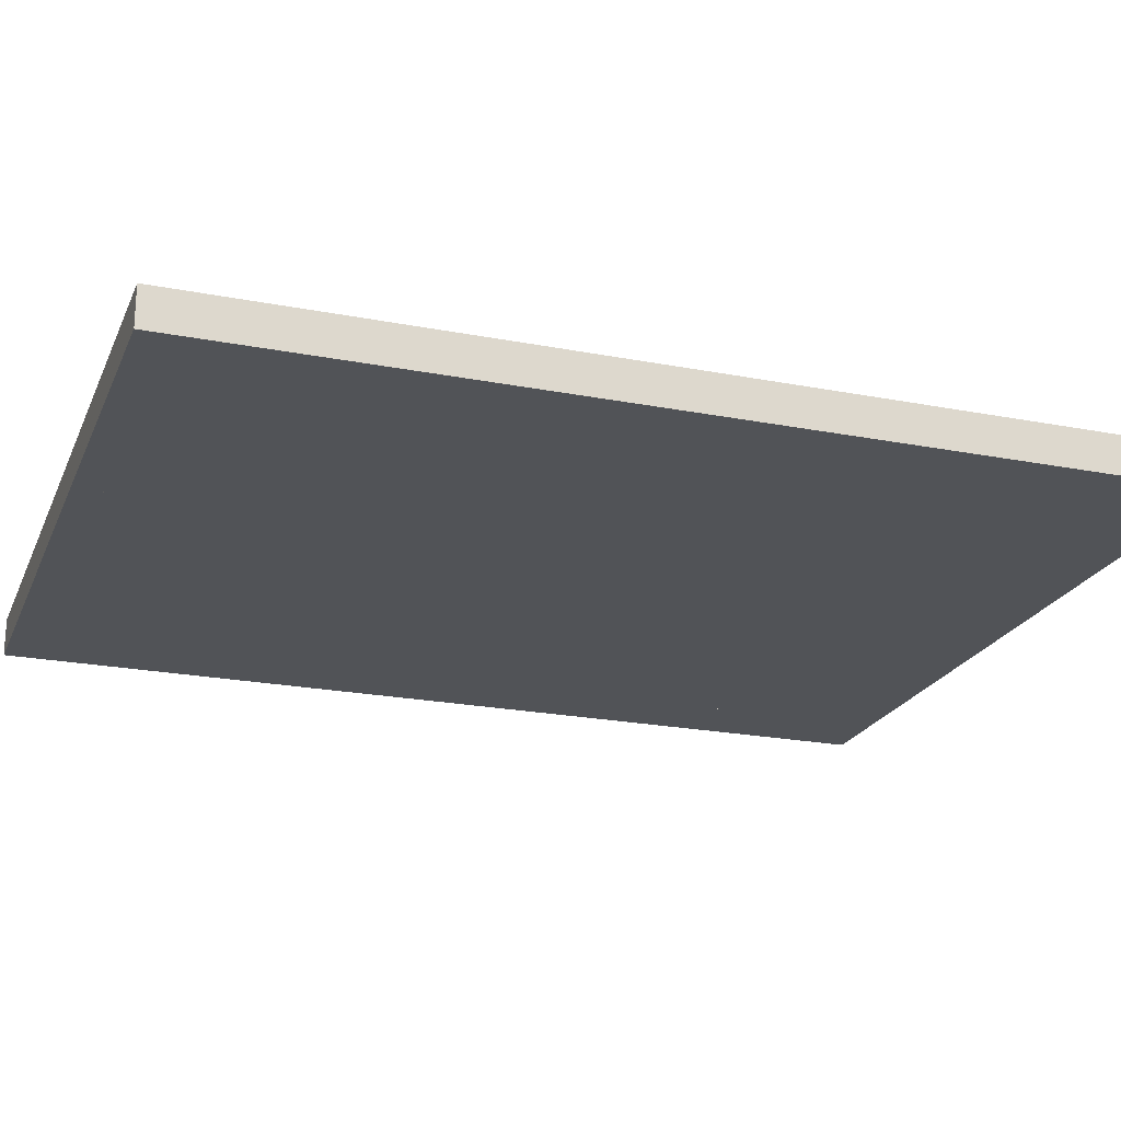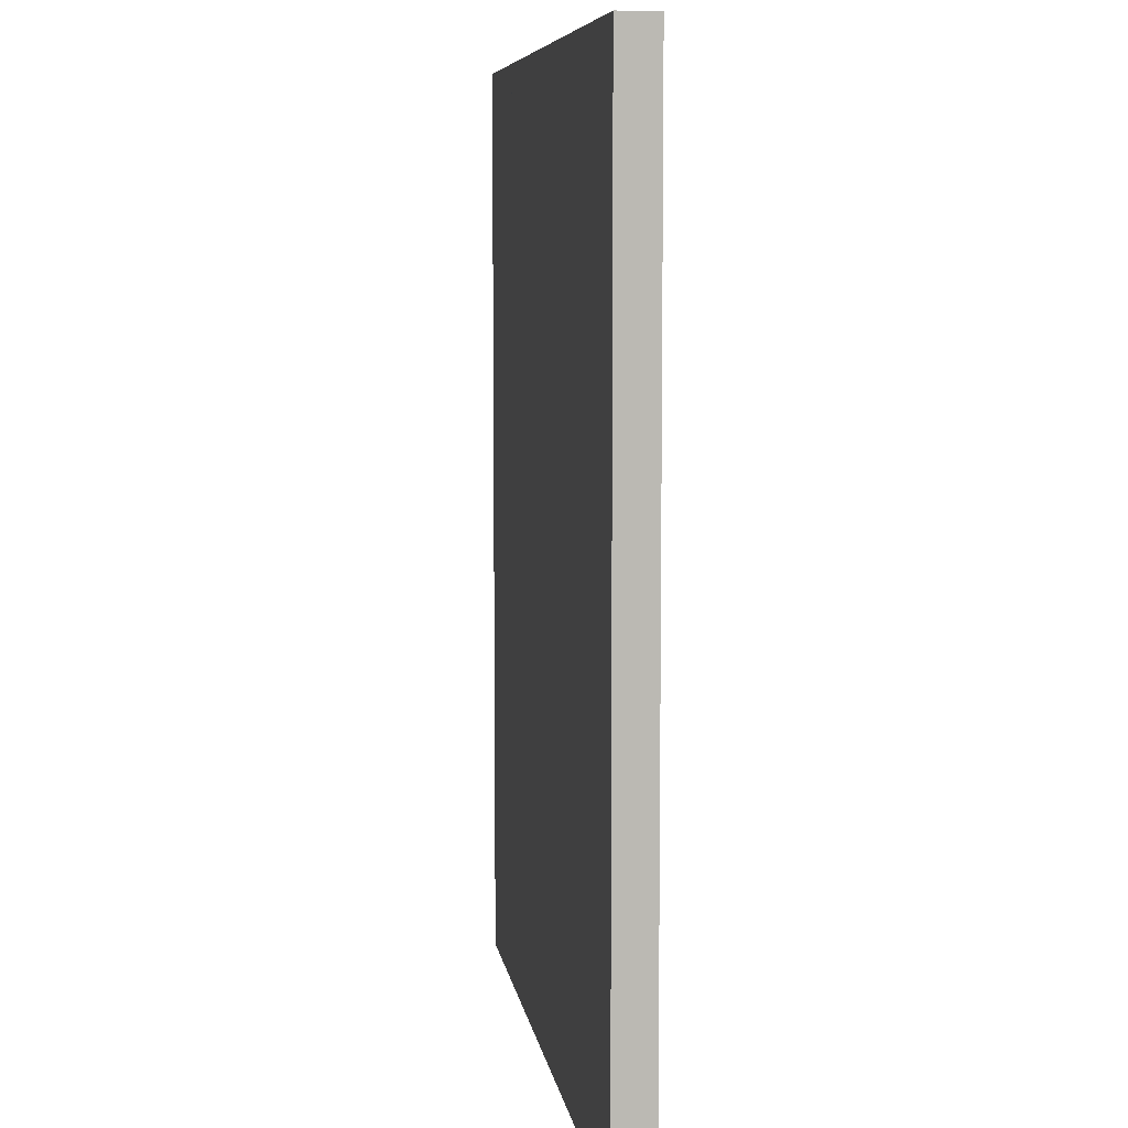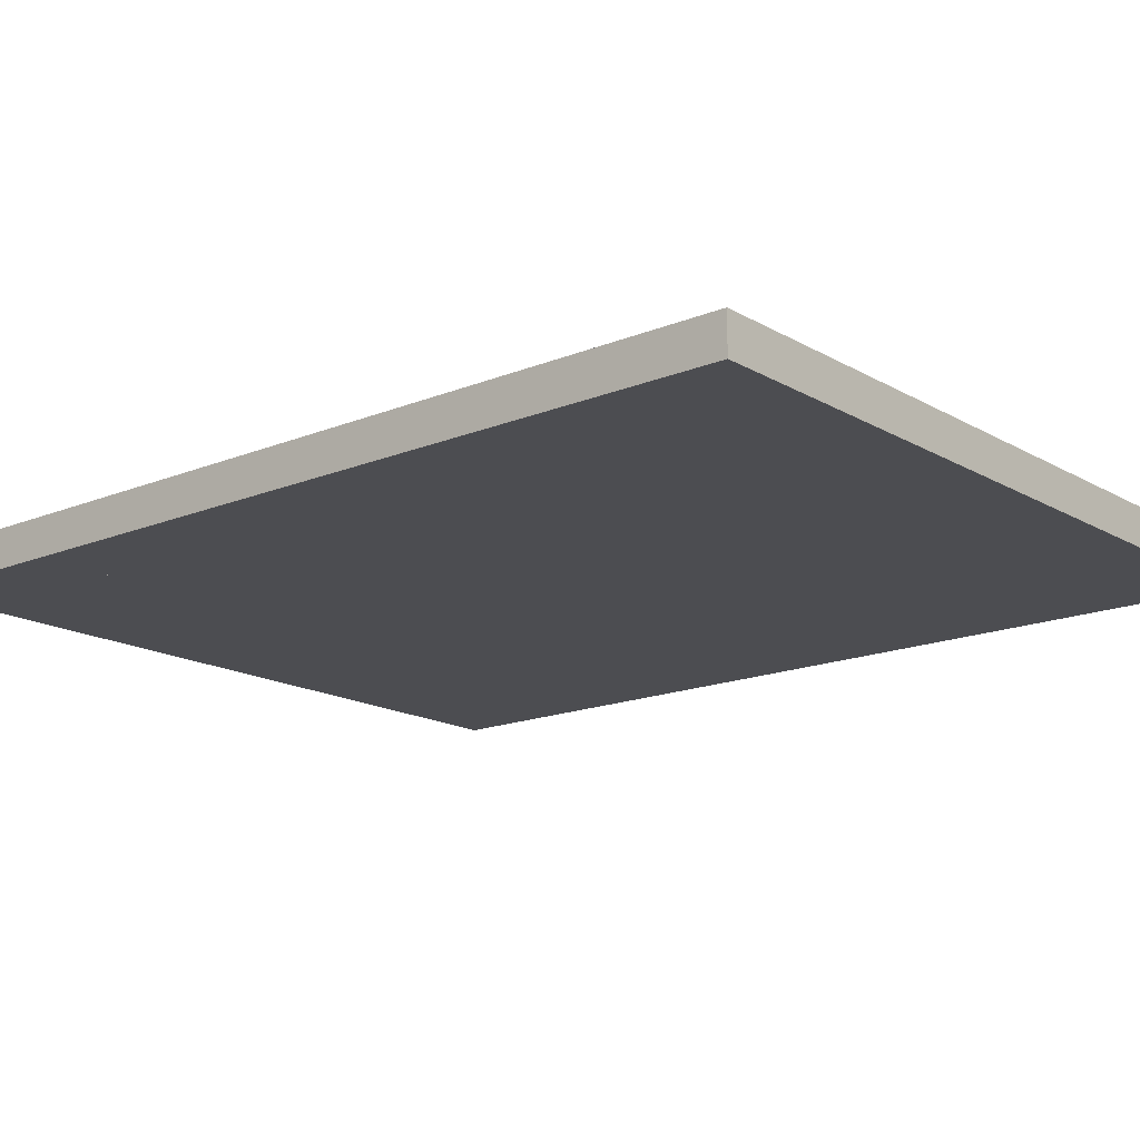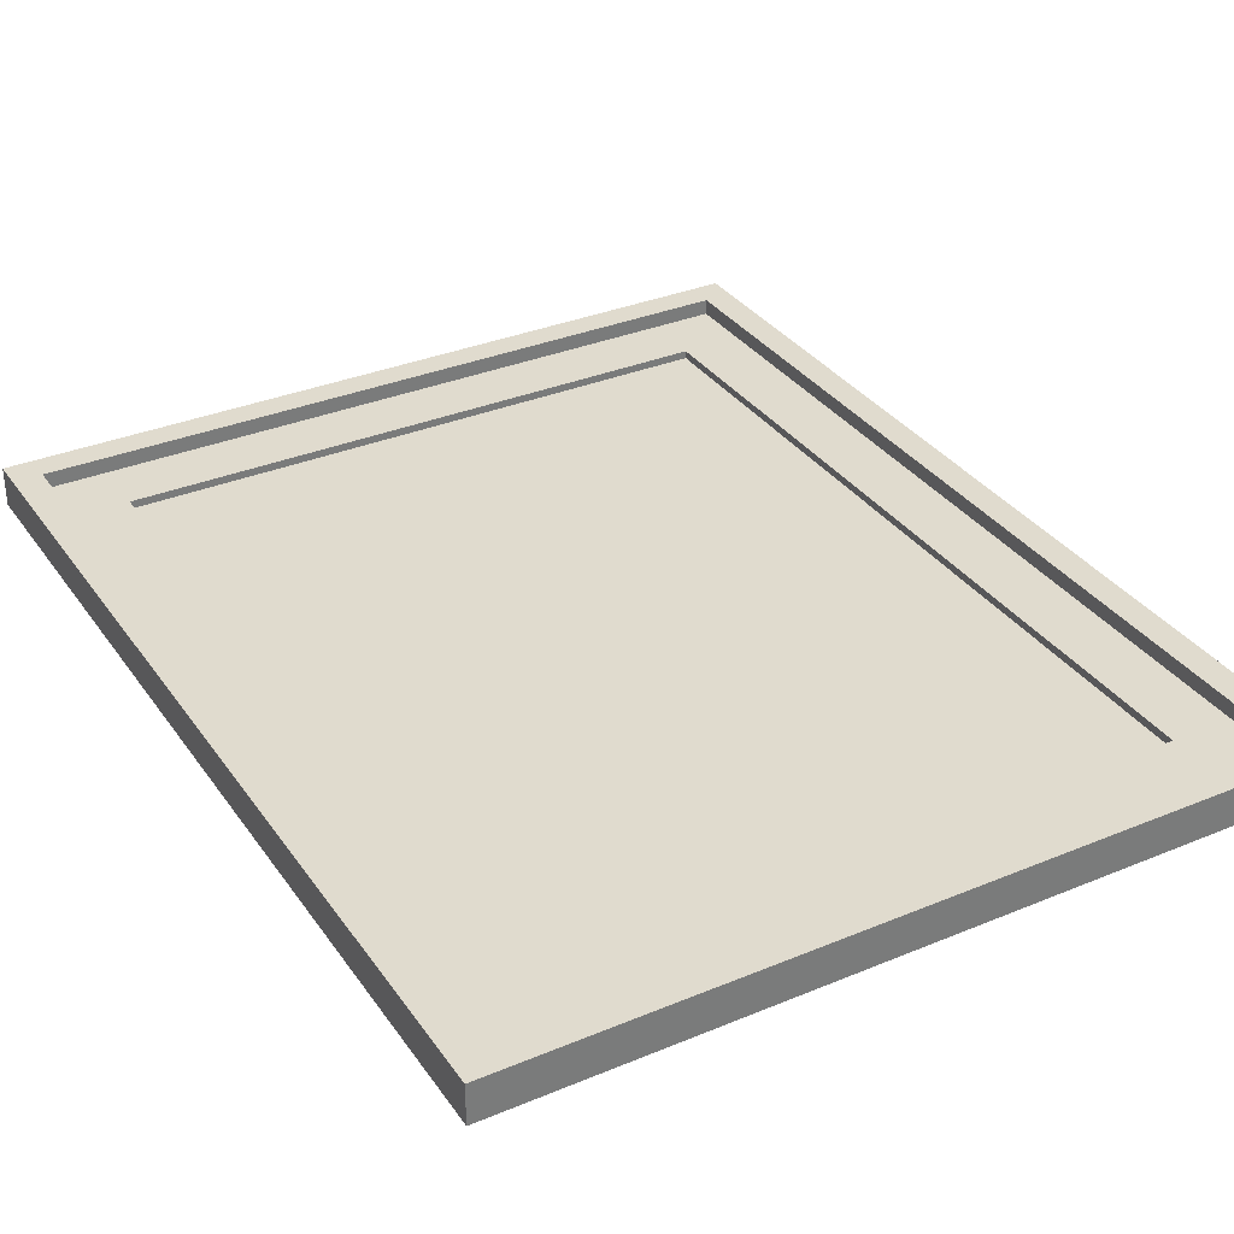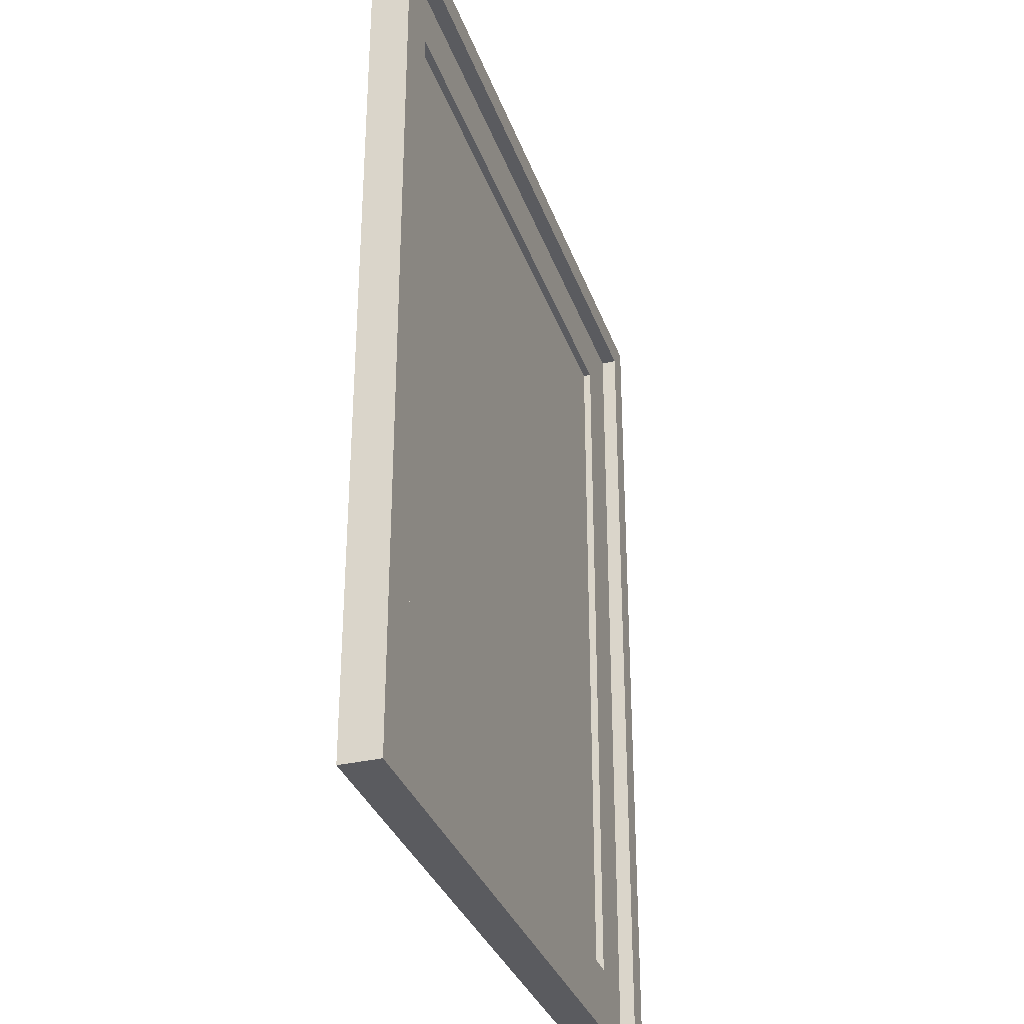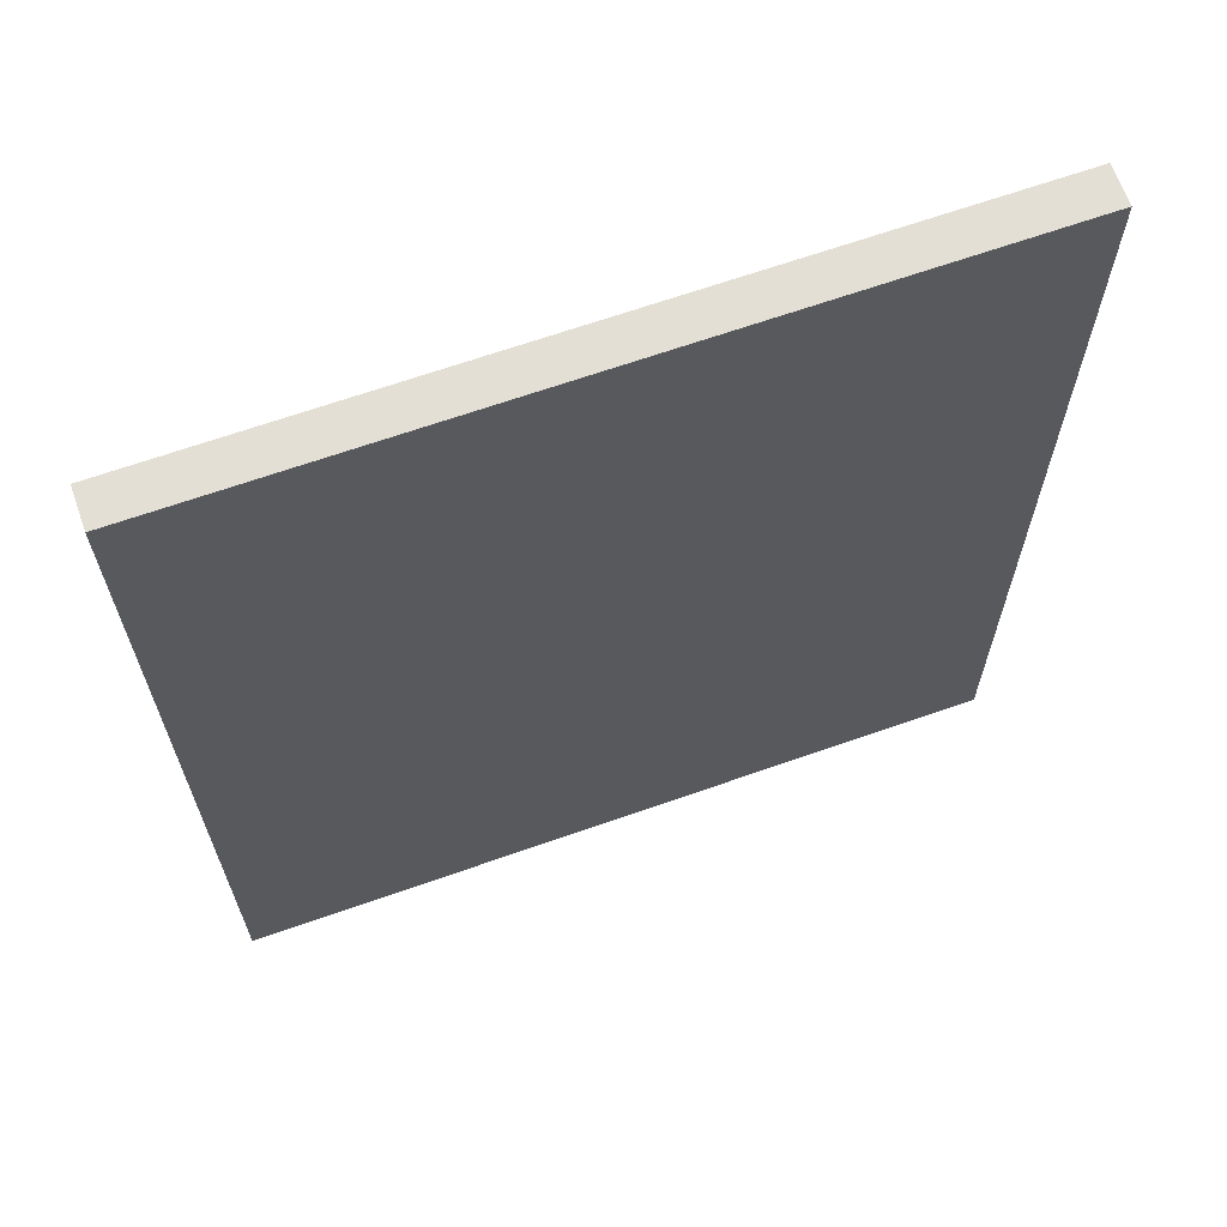
<metadata>
{"format":"obj","ext":"obj","renderer":"f3d","projection":"perspective","resolution":1024,"background":"white","views":[{"elev":-21.8,"azim":-108.9,"up":"+Z"},{"elev":7.4,"azim":-98.4,"up":"+Y"},{"elev":-16.2,"azim":130.2,"up":"+Z"},{"elev":33.5,"azim":150.4,"up":"+Z"},{"elev":-33.1,"azim":-72.1,"up":"+Y"},{"elev":66.3,"azim":160.5,"up":"+Y"}]}
</metadata>
<code>
v  -400 96.65 -25
v  496.6 0 -25
v  -496.6 0 -25
v  -496.6 1213 -25
v  -400 1177 -25
v  400 1177 -25
v  496.6 1213 -25
v  400 96.65 -25
v  400 96.65 -15
v  400 1177 -15
v  -400 96.65 -15
v  -400 1177 -15
v  -382.3 114.3 -5
v  -382.3 114.3 5
v  382.3 114.3 5
v  382.3 114.3 -5
v  -460 36.65 5
v  460 36.65 5
v  460 1177 5
v  382.3 1099 5
v  -382.3 1099 5
v  -460 1177 5
v  400 1177 5
v  -400 1177 5
v  382.3 1099 -5
v  -382.3 1099 -5
v  -496.6 0 25
v  -496.6 1213 25
v  460 36.65 25
v  496.6 0 25
v  496.6 1213 25
v  460 1177 25
v  -460 1177 25
v  -460 36.65 25
g Layer0_001
f 1 2 3 4
f 5 1 4 6
f 6 4 7 8
f 8 7 2 1
f 9 10 6 8
f 1 11 9 8
f 12 5 6 10
f 13 14 15 16
f 11 9 10 12
f 15 17 18 19
f 20 15 19 21
f 21 19 22 14
f 14 22 17 15
f 22 19 23 24
f 12 11 1 5
f 15 20 25 16
f 21 26 25 20
f 21 14 13 26
f 8 1 5 6
f 24 12 10 23
f 13 16 25 26
f 27 28 4 3
f 29 27 30 31
f 32 29 31 33
f 33 31 28 34
f 34 28 27 29
f 27 3 2 30
f 33 34 17 22
f 31 30 2 7
f 29 32 19 18
f 17 34 29 18
f 4 28 31 7
f 33 22 24 32
f 32 24 23 19

</code>
